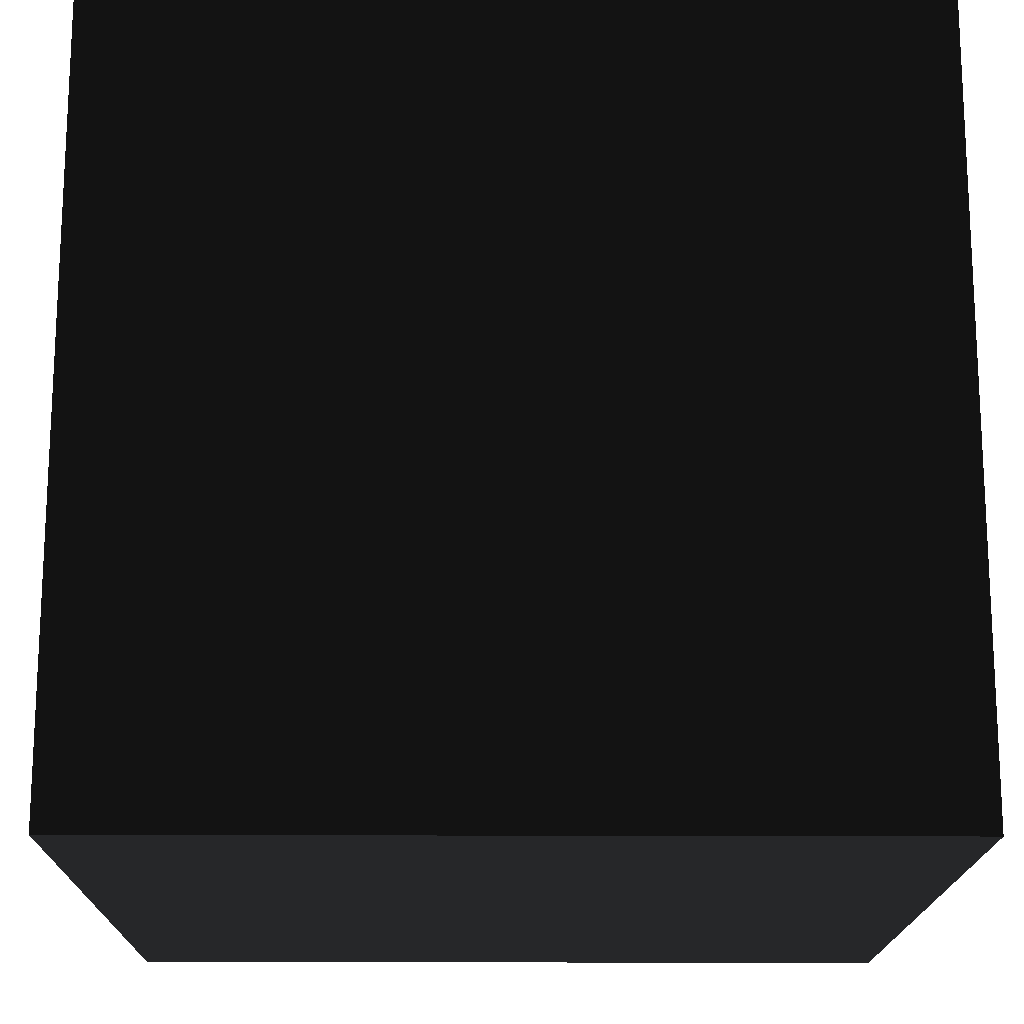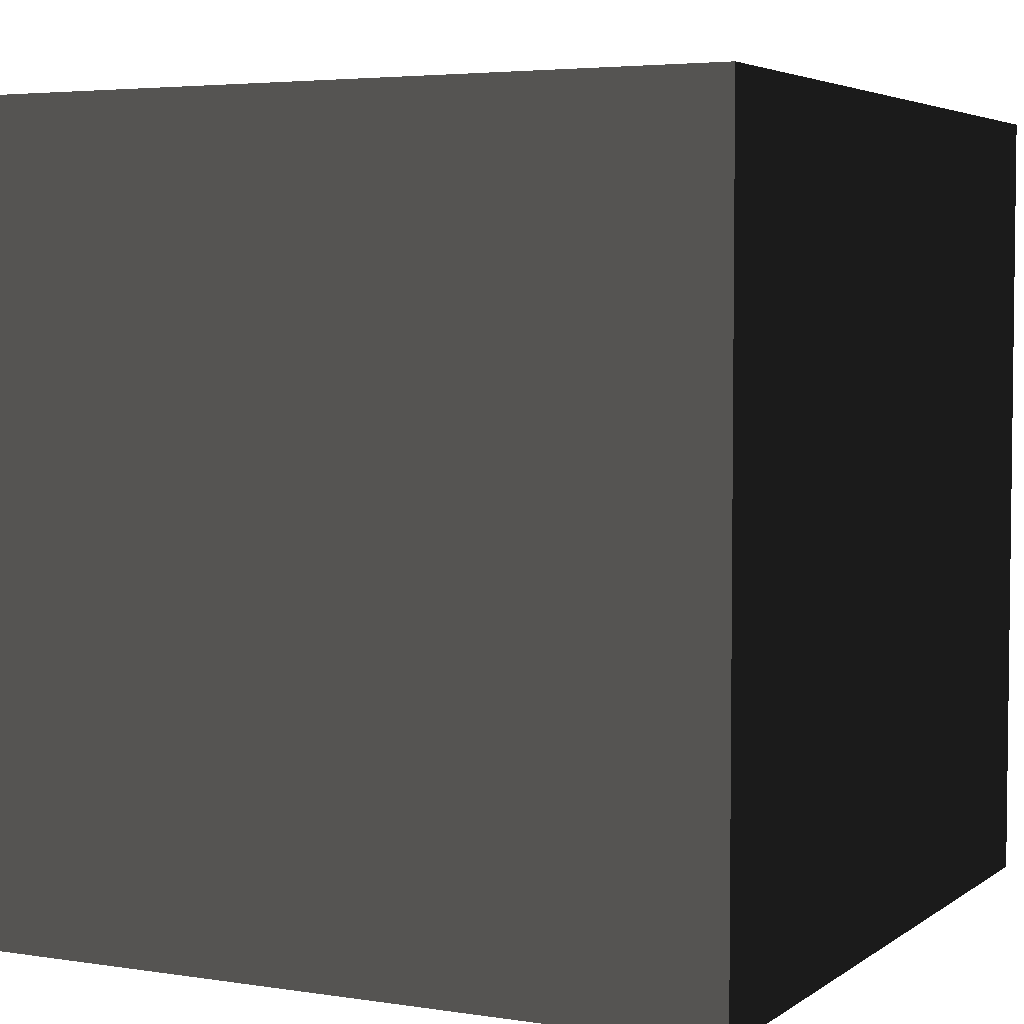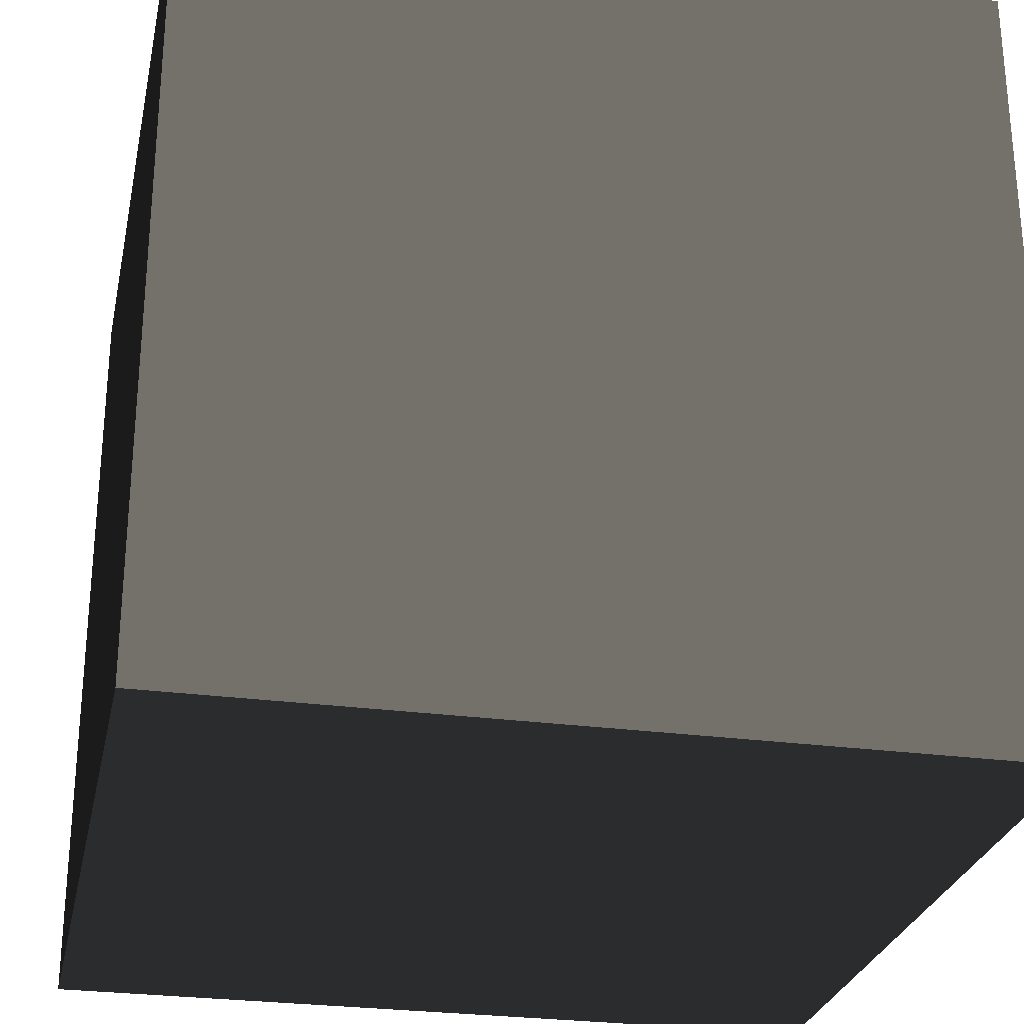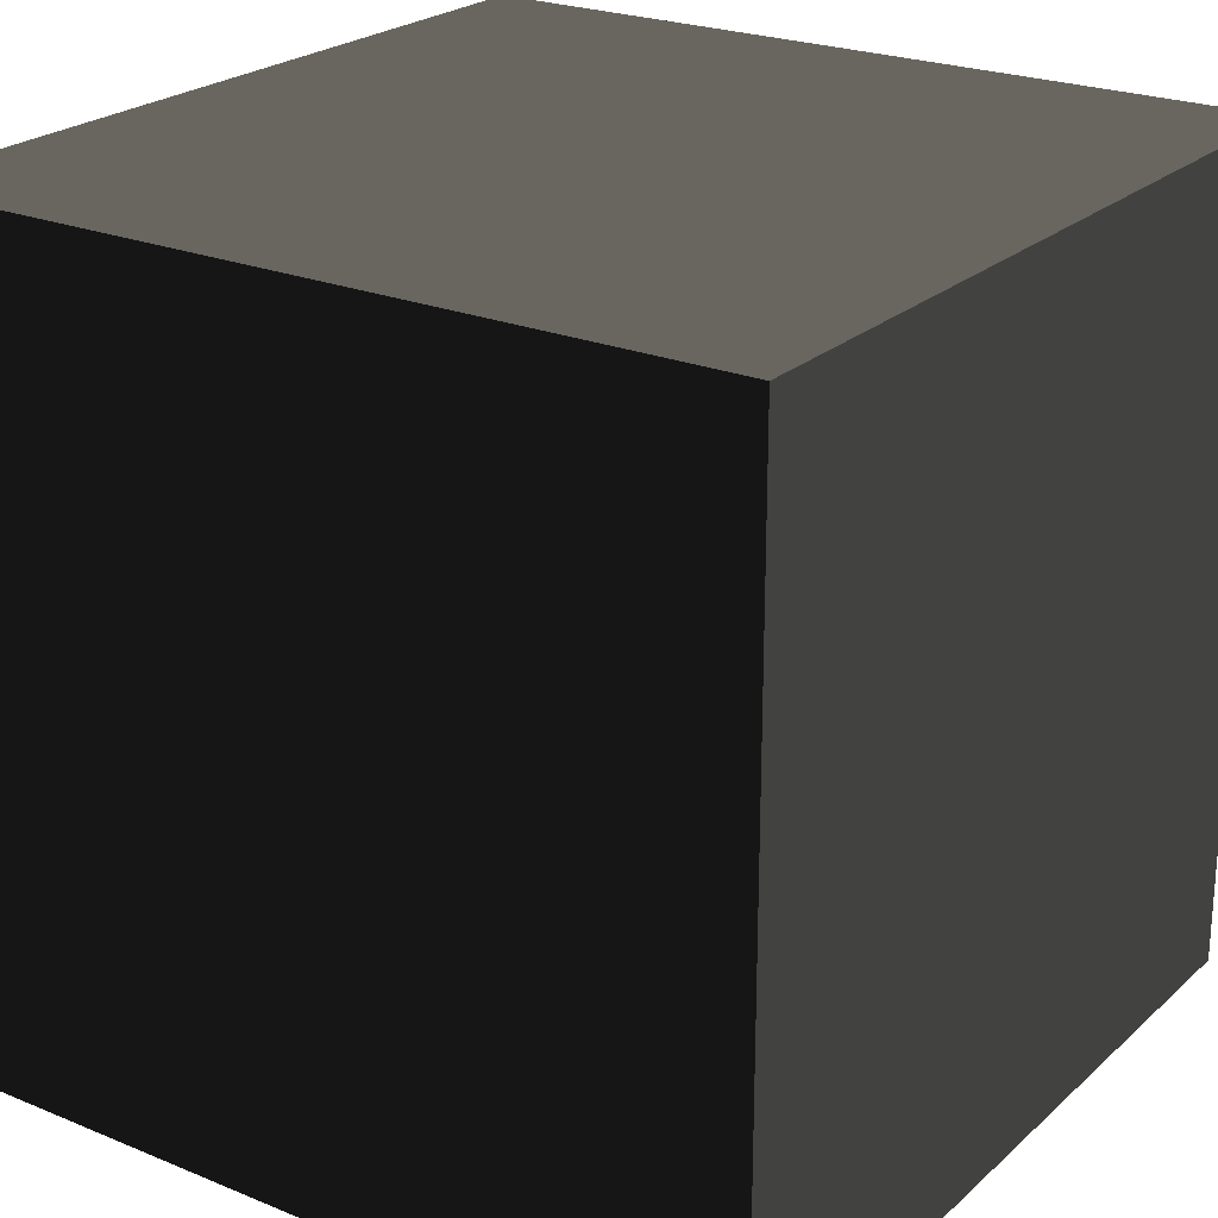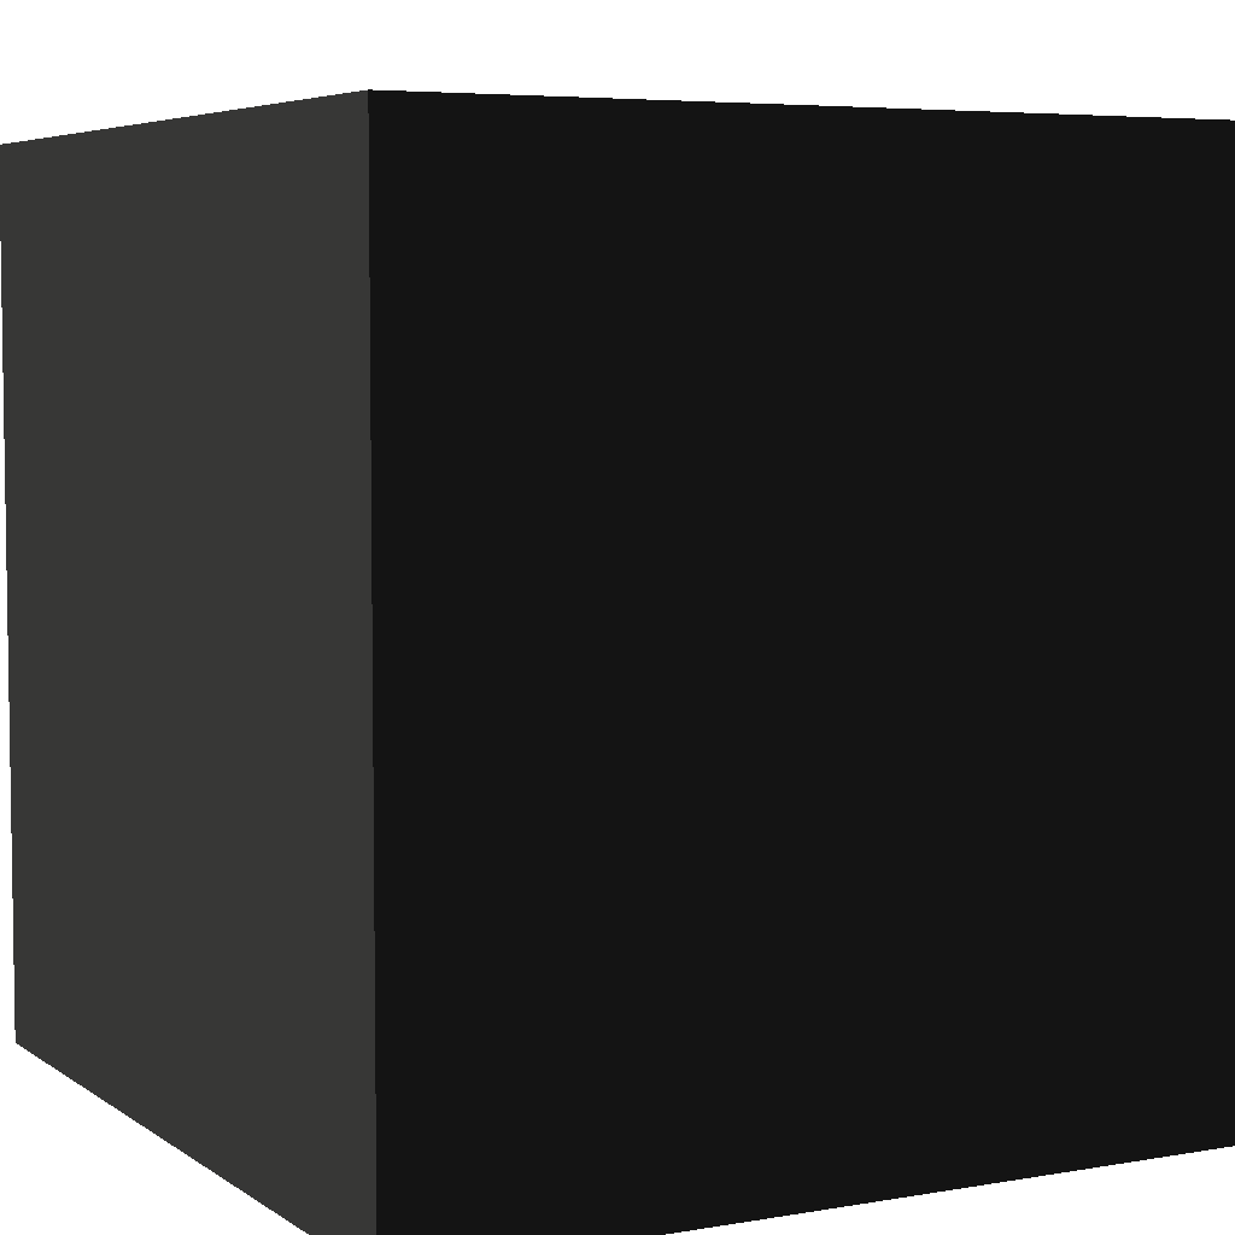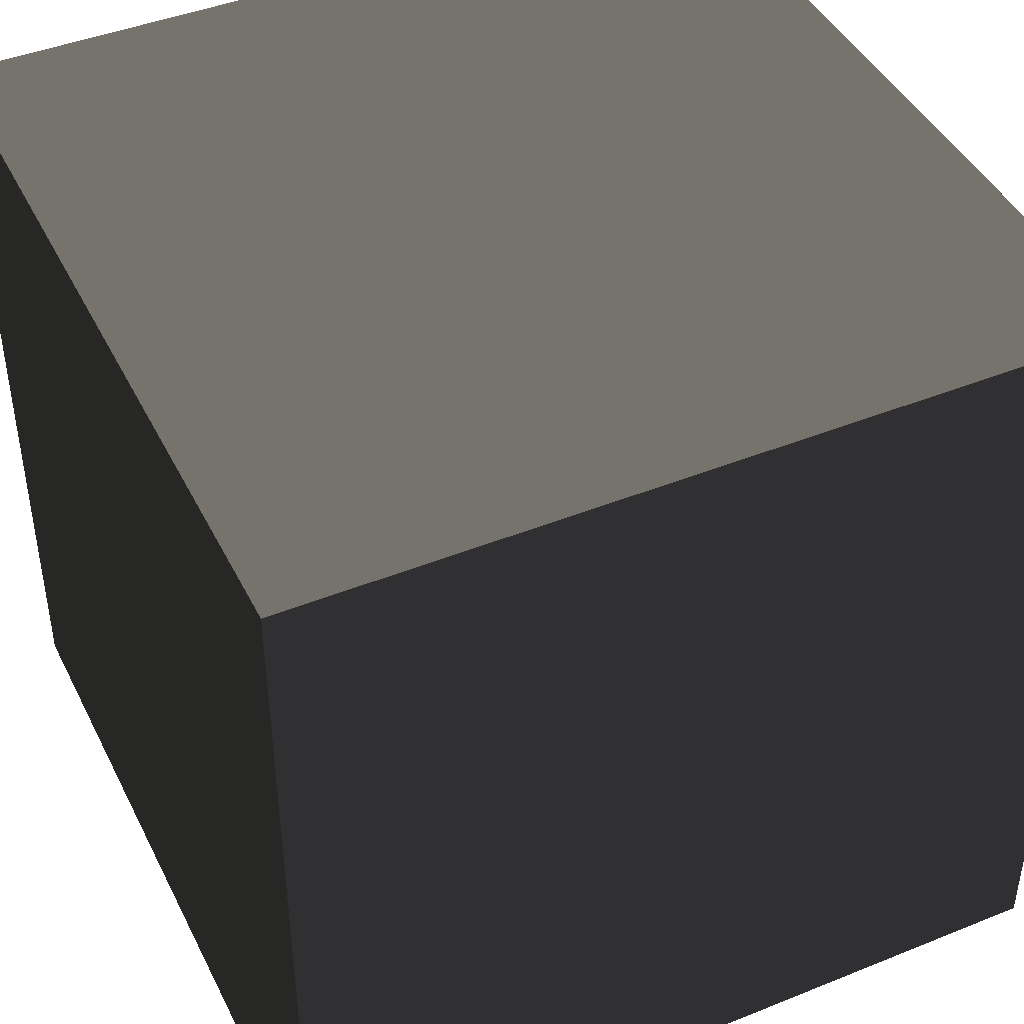
<metadata>
{"format":"obj","ext":"obj","renderer":"f3d","projection":"perspective","resolution":1024,"background":"white","views":[{"elev":-17.0,"azim":89.4,"up":"+Y"},{"elev":4.3,"azim":-153.3,"up":"+Z"},{"elev":-27.4,"azim":-11.8,"up":"+Z"},{"elev":23.5,"azim":124.6,"up":"+Y"},{"elev":5.5,"azim":61.8,"up":"+Y"},{"elev":43.9,"azim":154.7,"up":"+Z"}]}
</metadata>
<code>
v -2 0.5 -2 0.502 0.502 0.502 #0.502
v -2 4.5 -2 0.502 0.502 0.502 #0.502
v 2 0.5 -2 0.502 0.502 0.502 #0.502
v 2 4.5 -2 0.502 0.502 0.502 #0.502
v 2 4.5 2 0.502 0.502 0.502 #0.502
v 2 0.5 -2 0.502 0.502 0.502 #0.502
v -2 4.5 -2 0.502 0.502 0.502 #0.502
v -2 4.5 2 0.502 0.502 0.502 #0.502
v 2 4.5 -2 0.502 0.502 0.502 #0.502
v -2 0.5 2 0.502 0.502 0.502 #0.502
v -2 4.5 2 0.502 0.502 0.502 #0.502
v -2 0.5 -2 0.502 0.502 0.502 #0.502
v 2 0.5 2 0.502 0.502 0.502 #0.502
v -2 0.5 2 0.502 0.502 0.502 #0.502
v 2 0.5 -2 0.502 0.502 0.502 #0.502
v 2 4.5 2 0.502 0.502 0.502 #0.502
v -2 4.5 2 0.502 0.502 0.502 #0.502
v 2 0.5 2 0.502 0.502 0.502 #0.502
v -2 4.5 -2 0.502 0.502 0.502 #0.502
v 2 4.5 -2 0.502 0.502 0.502 #0.502
v 2 0.5 -2 0.502 0.502 0.502 #0.502
v 2 4.5 2 0.502 0.502 0.502 #0.502
v 2 0.5 2 0.502 0.502 0.502 #0.502
v 2 0.5 -2 0.502 0.502 0.502 #0.502
v -2 4.5 2 0.502 0.502 0.502 #0.502
v 2 4.5 2 0.502 0.502 0.502 #0.502
v 2 4.5 -2 0.502 0.502 0.502 #0.502
v -2 4.5 2 0.502 0.502 0.502 #0.502
v -2 4.5 -2 0.502 0.502 0.502 #0.502
v -2 0.5 -2 0.502 0.502 0.502 #0.502
v -2 0.5 2 0.502 0.502 0.502 #0.502
v -2 0.5 -2 0.502 0.502 0.502 #0.502
v 2 0.5 -2 0.502 0.502 0.502 #0.502
v -2 4.5 2 0.502 0.502 0.502 #0.502
v -2 0.5 2 0.502 0.502 0.502 #0.502
v 2 0.5 2 0.502 0.502 0.502 #0.502
f 1 2 3
f 4 5 6
f 7 8 9
f 10 11 12
f 13 14 15
f 16 17 18
f 19 20 21
f 22 23 24
f 25 26 27
f 28 29 30
f 31 32 33
f 34 35 36

</code>
